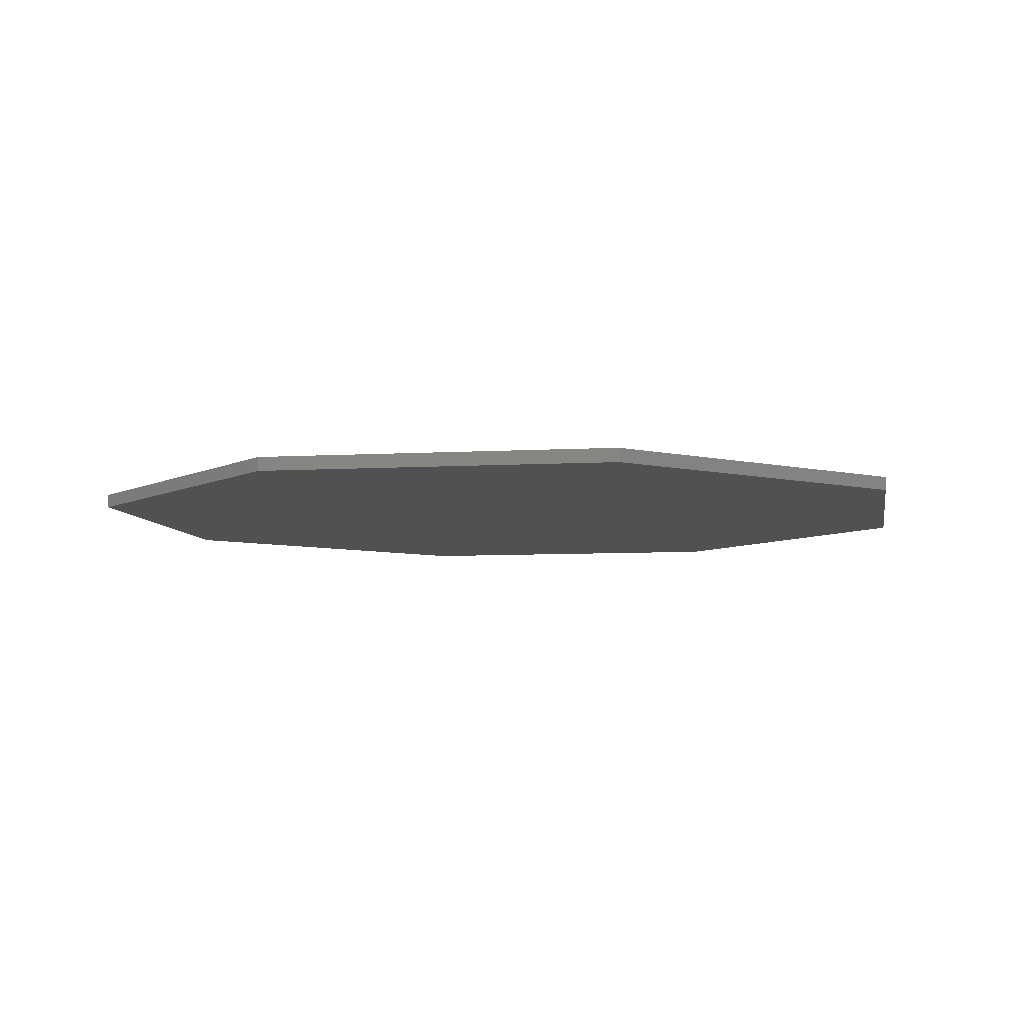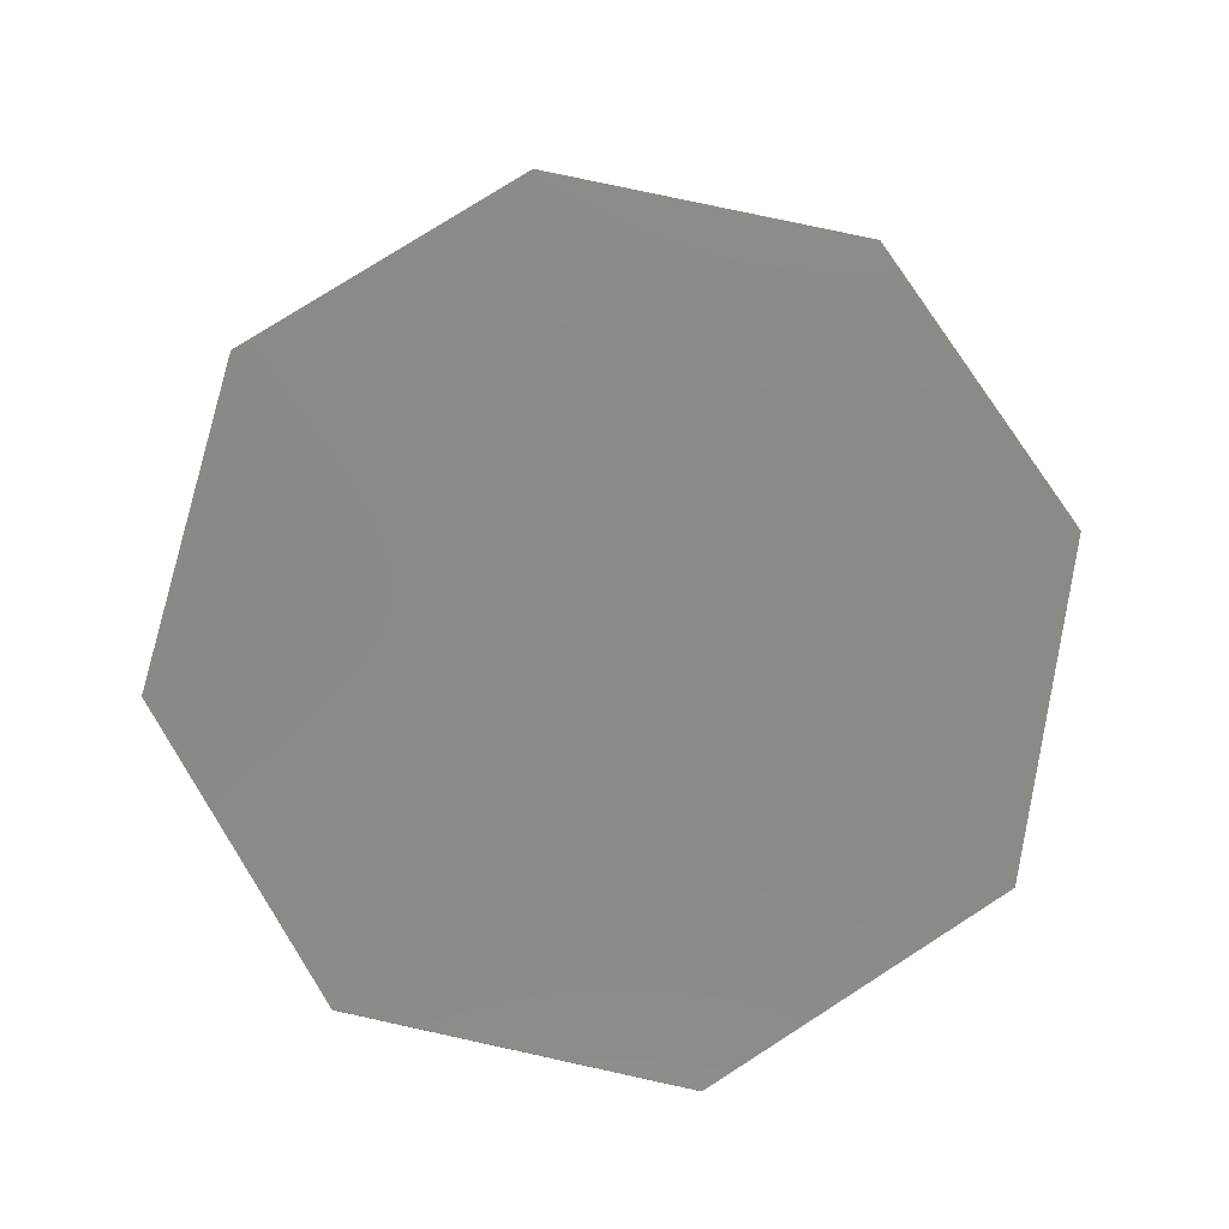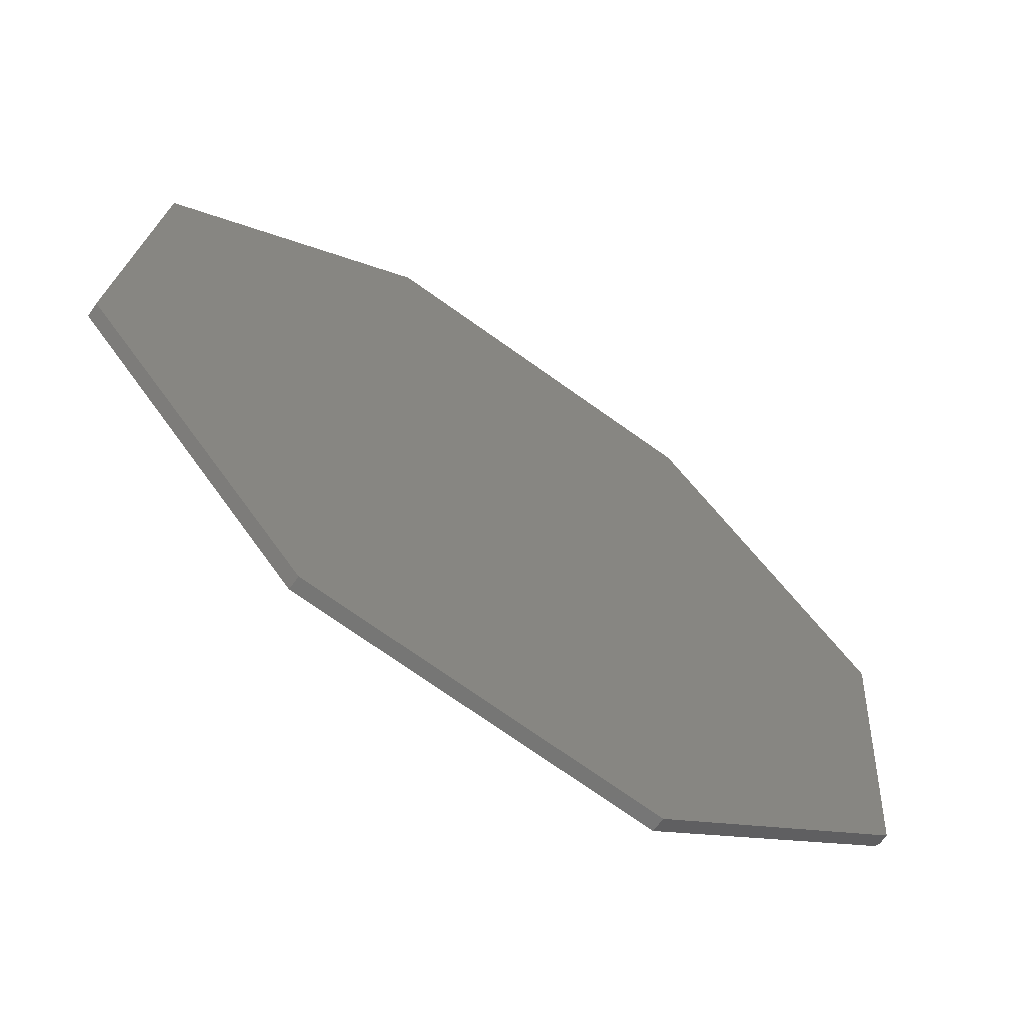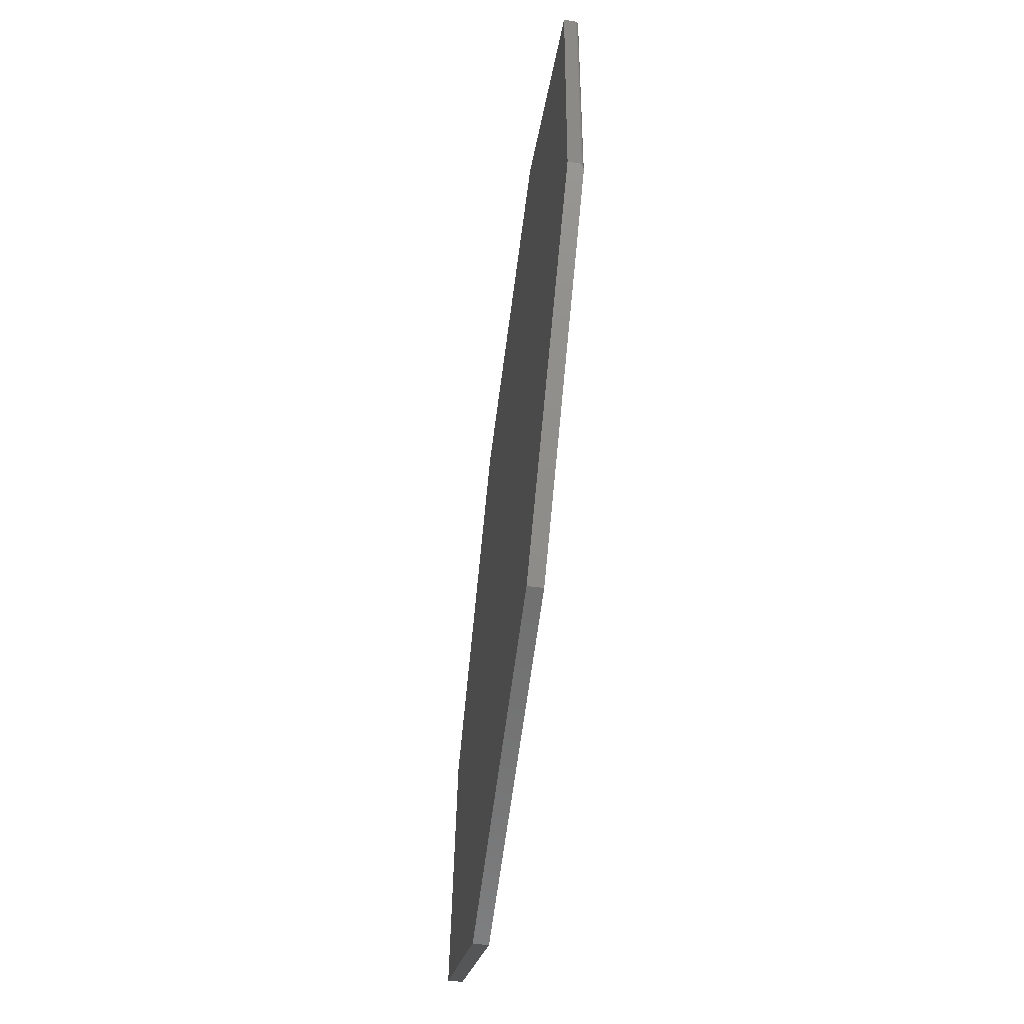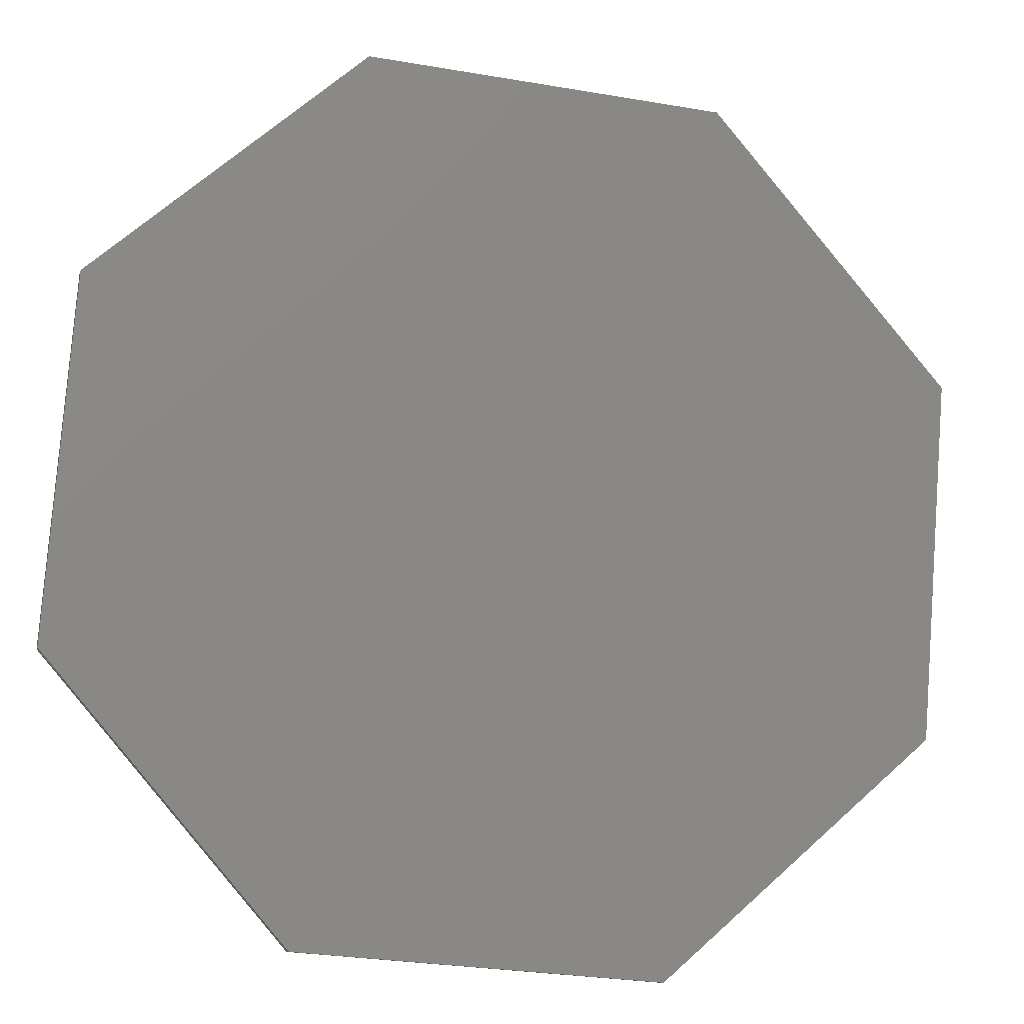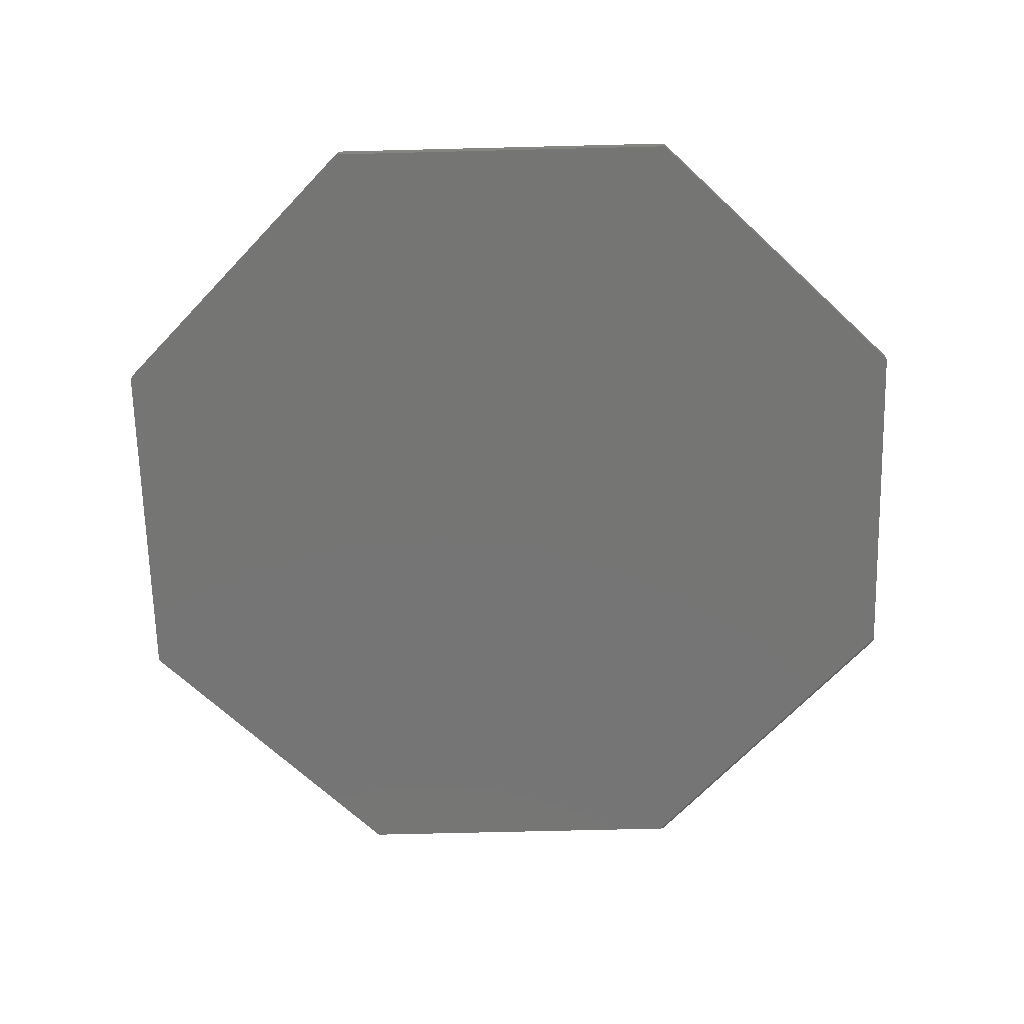
<metadata>
{"format":"stl","ext":"stl","renderer":"f3d","projection":"perspective","resolution":1024,"background":"white","views":[{"elev":-6.9,"azim":-129.5,"up":"+Z"},{"elev":78.8,"azim":-37.0,"up":"+Z"},{"elev":-66.4,"azim":-35.0,"up":"+Y"},{"elev":-64.9,"azim":82.8,"up":"+Y"},{"elev":-10.3,"azim":-13.7,"up":"+Y"},{"elev":-67.4,"azim":-47.8,"up":"+Z"}]}
</metadata>
<code>
# stl→obj: 32 verts, 60 faces
v 0.7428 0.2478 0
v -0.2447 0.7447 0
v 0.3553 0.6974 0
v -0.7026 0.35 0
v 0.6942 -0.3678 0
v -0.75 -0.25 0
v 0.2447 -0.7553 0
v -0.3553 -0.7079 0
v 0.75 0.2395 0.007812
v 0.7499 0.2396 0.006588
v 0.7492 0.2404 0.004275
v 0.75 0.2395 0.02344
v 0.7479 0.2419 0.002326
v 0.7471 0.2428 0.001537
v 0.7462 0.2439 0.0008956
v 0.7451 0.2451 0.0004175
v 0.7441 0.2464 0.0001159
v 0.3553 0.6974 0.02344
v 0.7026 -0.3605 0.02344
v 0.7026 -0.3605 0.007812
v 0.6969 -0.3654 0.0004189
v 0.6981 -0.3644 0.0008975
v 0.6992 -0.3635 0.001539
v 0.2447 -0.7553 0.02344
v 0.7002 -0.3626 0.002328
v 0.701 -0.3619 0.003246
v 0.7022 -0.3609 0.005397
v 0.6957 -0.3665 0.0001167
v -0.2447 0.7447 0.02344
v -0.7026 0.35 0.02344
v -0.75 -0.25 0.02344
v -0.3553 -0.7079 0.02344
f 1 2 3
f 2 1 4
f 4 1 5
f 4 5 6
f 6 5 7
f 6 7 8
f 9 10 11
f 12 9 11
f 12 11 13
f 12 13 14
f 14 15 16
f 14 16 17
f 14 17 1
f 18 12 14
f 18 14 1
f 18 1 3
f 19 20 12
f 12 20 9
f 21 22 23
f 5 24 7
f 23 25 26
f 23 26 27
f 23 27 20
f 19 24 5
f 19 5 28
f 19 28 21
f 19 21 23
f 19 23 20
f 9 27 10
f 9 20 27
f 5 17 28
f 5 1 17
f 17 16 28
f 28 16 21
f 16 15 21
f 21 15 22
f 15 14 22
f 22 14 23
f 14 13 23
f 23 13 25
f 26 25 13
f 13 11 26
f 26 11 27
f 27 11 10
f 18 29 12
f 12 29 30
f 12 30 19
f 19 30 31
f 19 31 24
f 24 31 32
f 30 4 31
f 31 4 6
f 29 2 30
f 30 2 4
f 18 3 29
f 29 3 2
f 32 8 24
f 24 8 7
f 31 6 32
f 32 6 8

</code>
